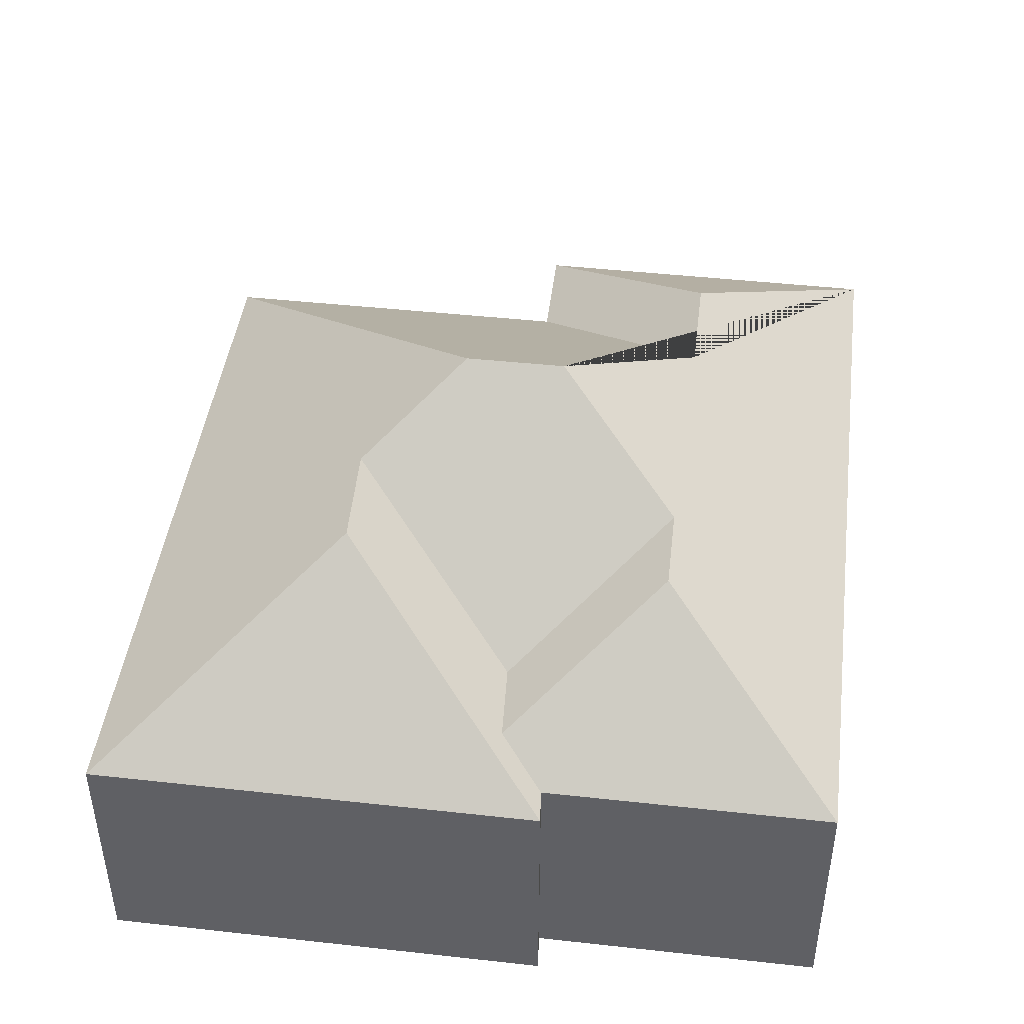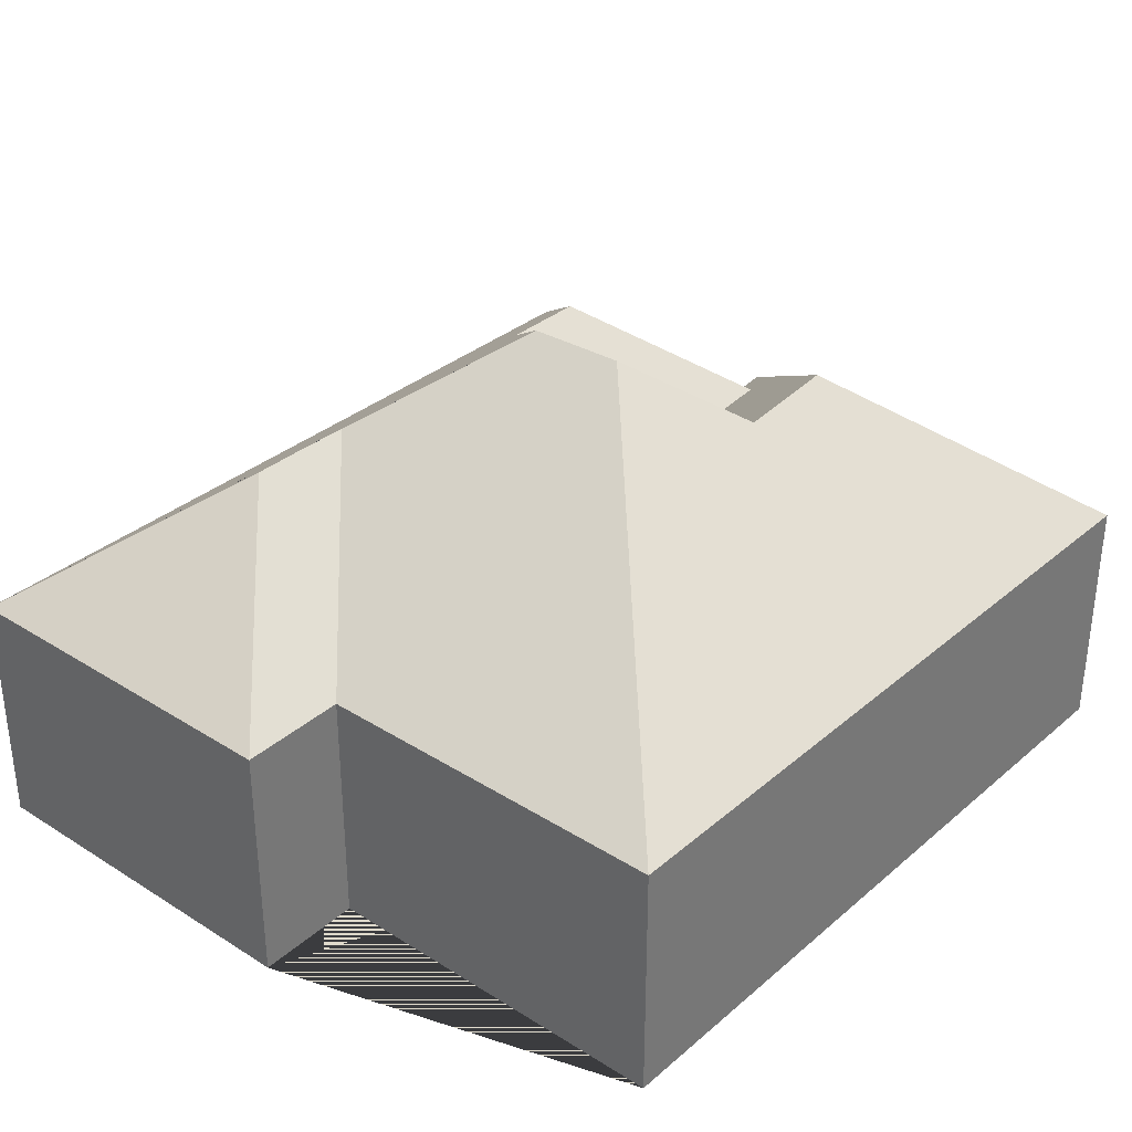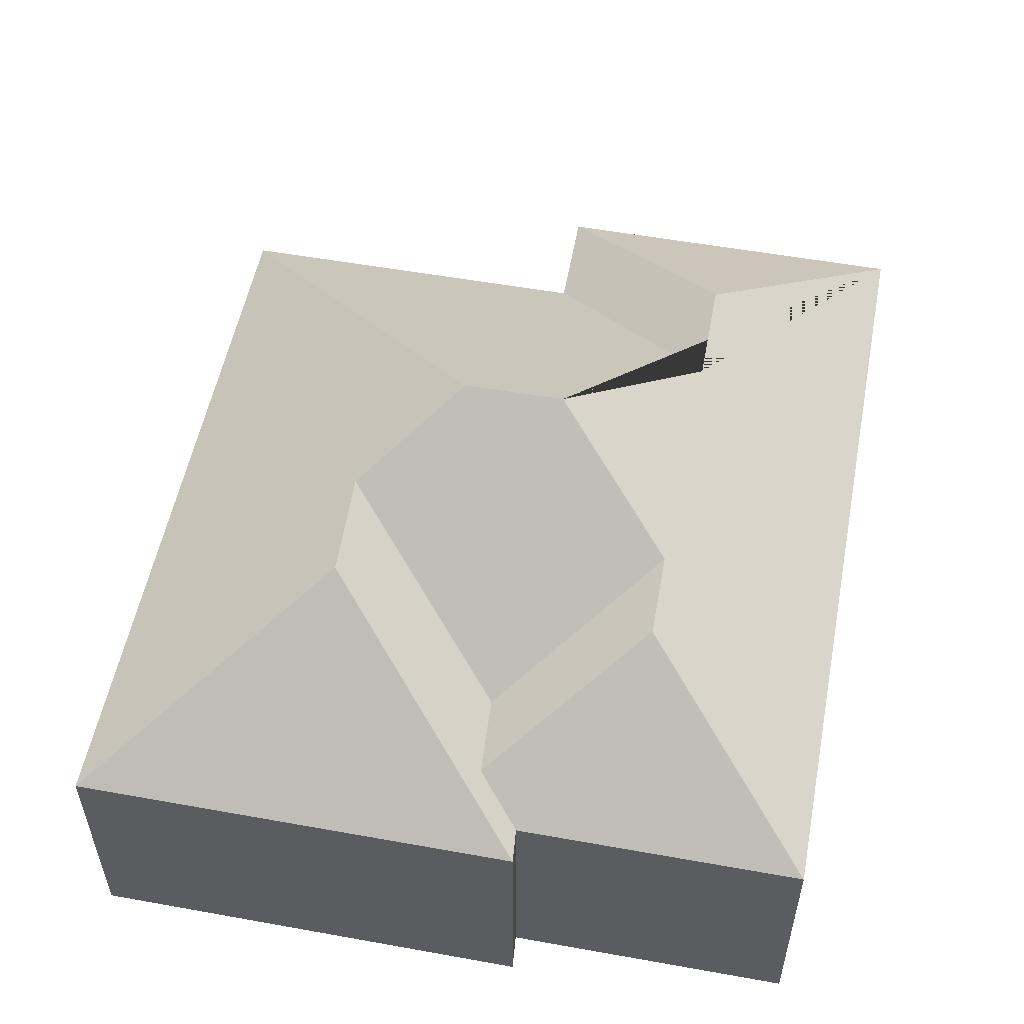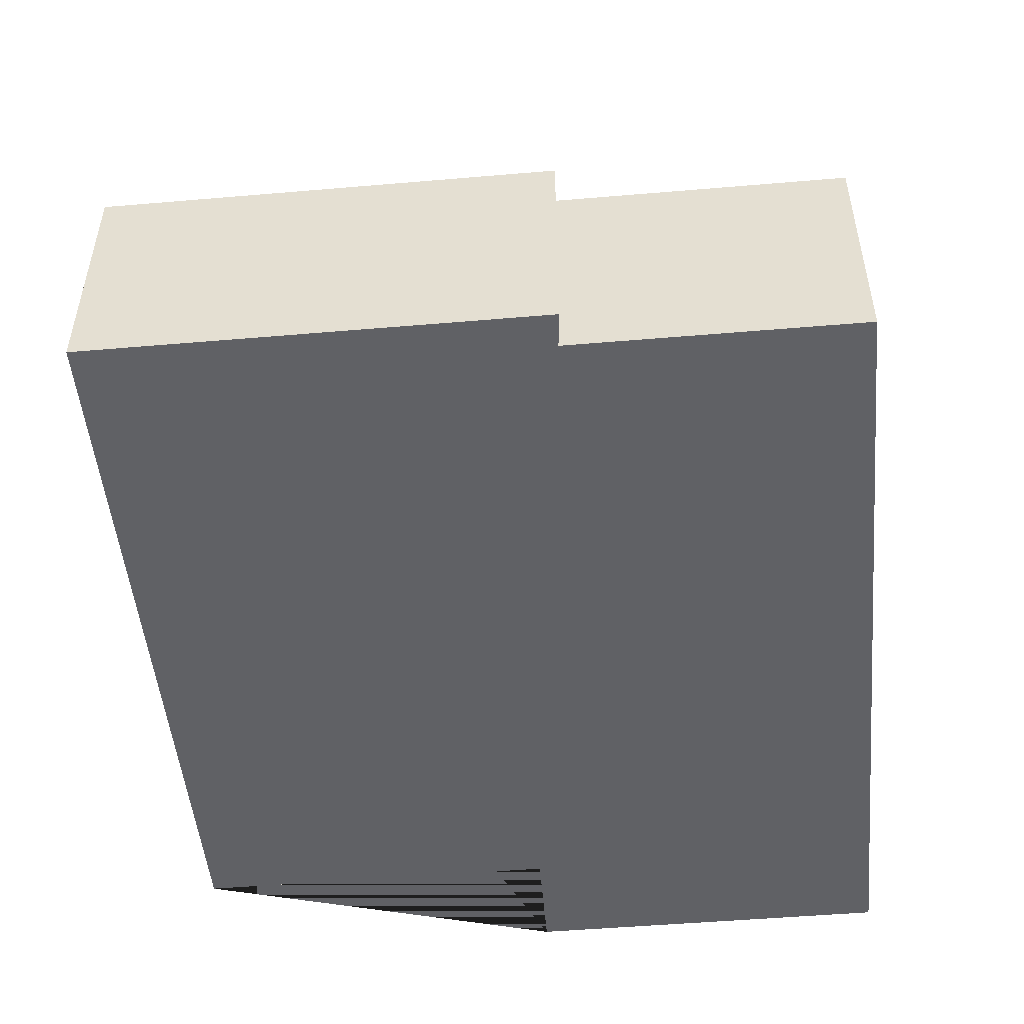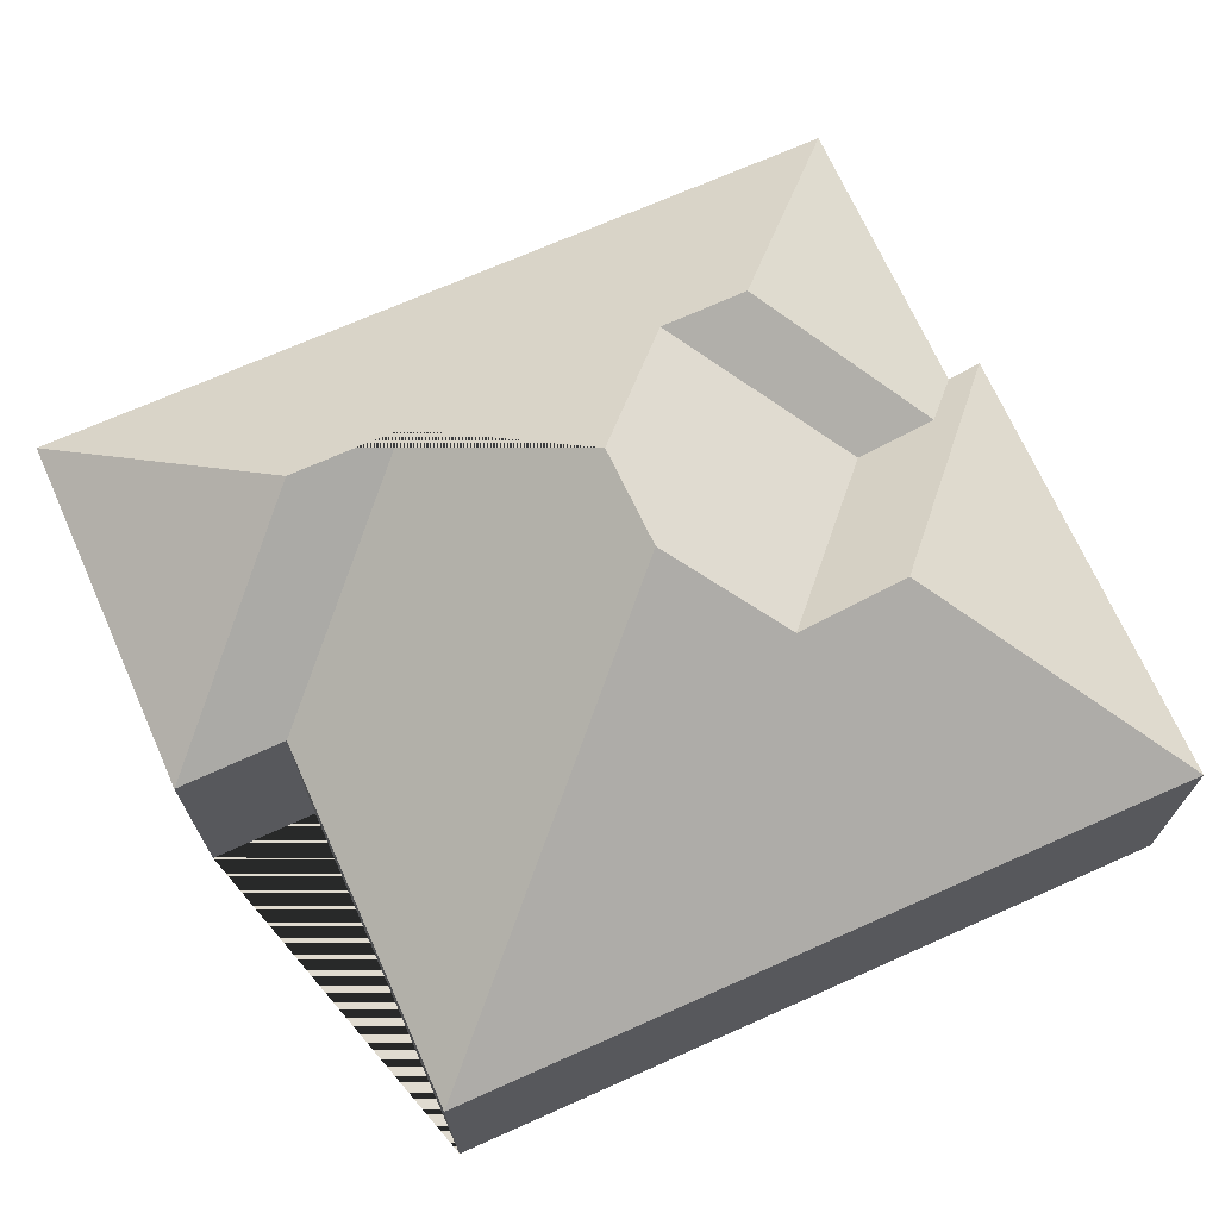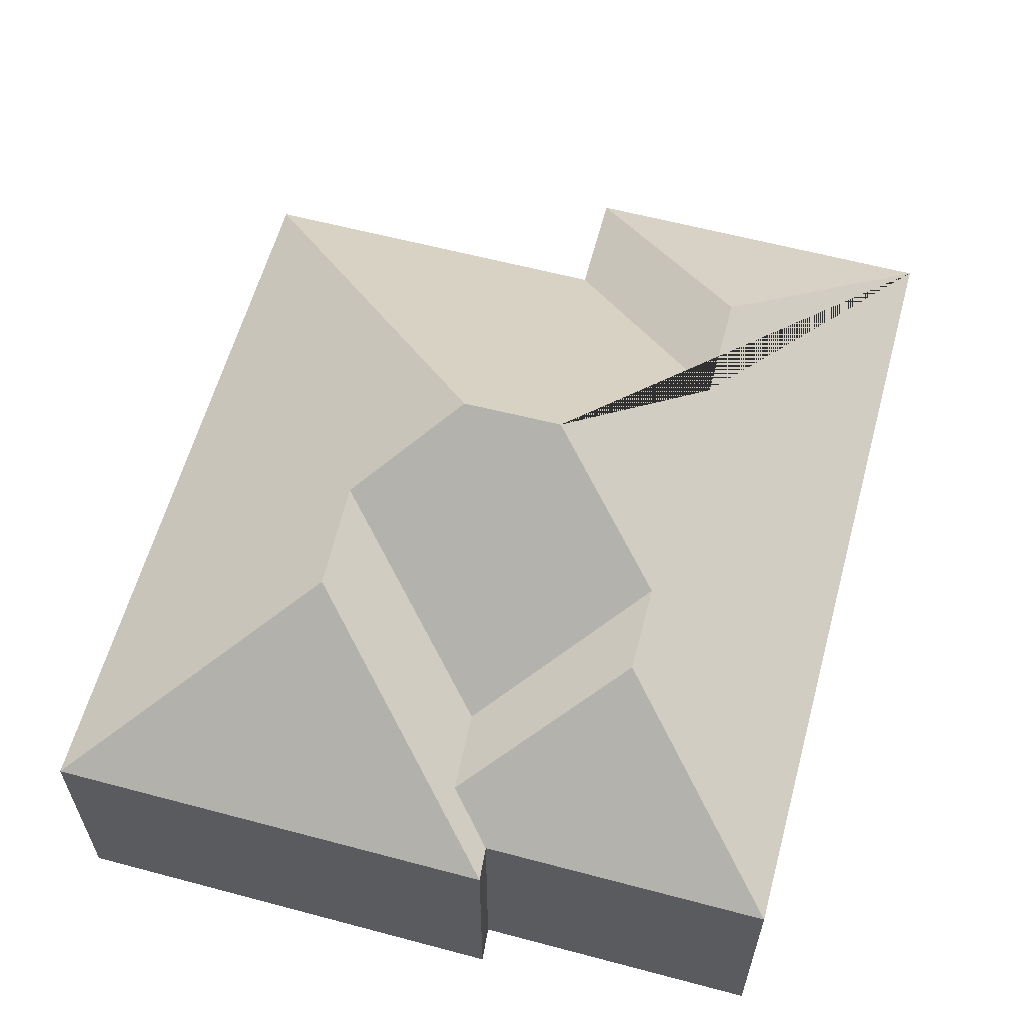
<metadata>
{"format":"obj","ext":"obj","renderer":"f3d","projection":"perspective","resolution":1024,"background":"white","views":[{"elev":44.7,"azim":93.5,"up":"+Y"},{"elev":33.3,"azim":-53.1,"up":"+Y"},{"elev":54.0,"azim":97.0,"up":"+Y"},{"elev":-50.1,"azim":91.5,"up":"+Y"},{"elev":70.0,"azim":-27.9,"up":"+Y"},{"elev":60.1,"azim":101.4,"up":"+Y"}]}
</metadata>
<code>
o CG10_500_041065_0030
v 13.09 75 -140.1
v 20.65 75 -251.4
v 46.37 75 -138.2
v 39 75 -26.59
v 77.07 115.9 -192.1
v 110.8 115.7 -190
v 149.8 145 -117.7
v 151.2 144.6 -148
v 174.9 123.9 -86.22
v 187.3 116.4 -183.9
v 214 116.2 -182.4
v 208.6 125.1 -85.65
v 225.3 84.44 -134.9
v 250.1 85.07 -134.8
v 269.5 75 -234.5
v 263.7 75 -147.3
v 274.2 75 -147.6
v 265 75 -11.23
v 13.09 0 -140.1
v 20.65 0 -251.4
v 269.5 0 -234.5
v 263.7 0 -147.3
v 274.2 0 -147.6
v 265 0 -11.23
v 39 0 -26.59
v 46.37 0 -138.2
f 1 3 6 5
f 1 5 2
f 2 15 11 10 8 6 5
f 3 4 7 8 6
f 4 18 12 9 7
f 15 16 14 11
f 14 13 10 11
f 9 7 8 10 13
f 18 12 17
f 12 9 13 14 16 17
f 19 20 21 22 23 24 25 26
f 1 19 20 2
f 2 20 21 15
f 15 21 22 16
f 16 22 23 17
f 17 23 24 18
f 18 24 25 4
f 4 25 26 3
f 3 26 19 1

</code>
